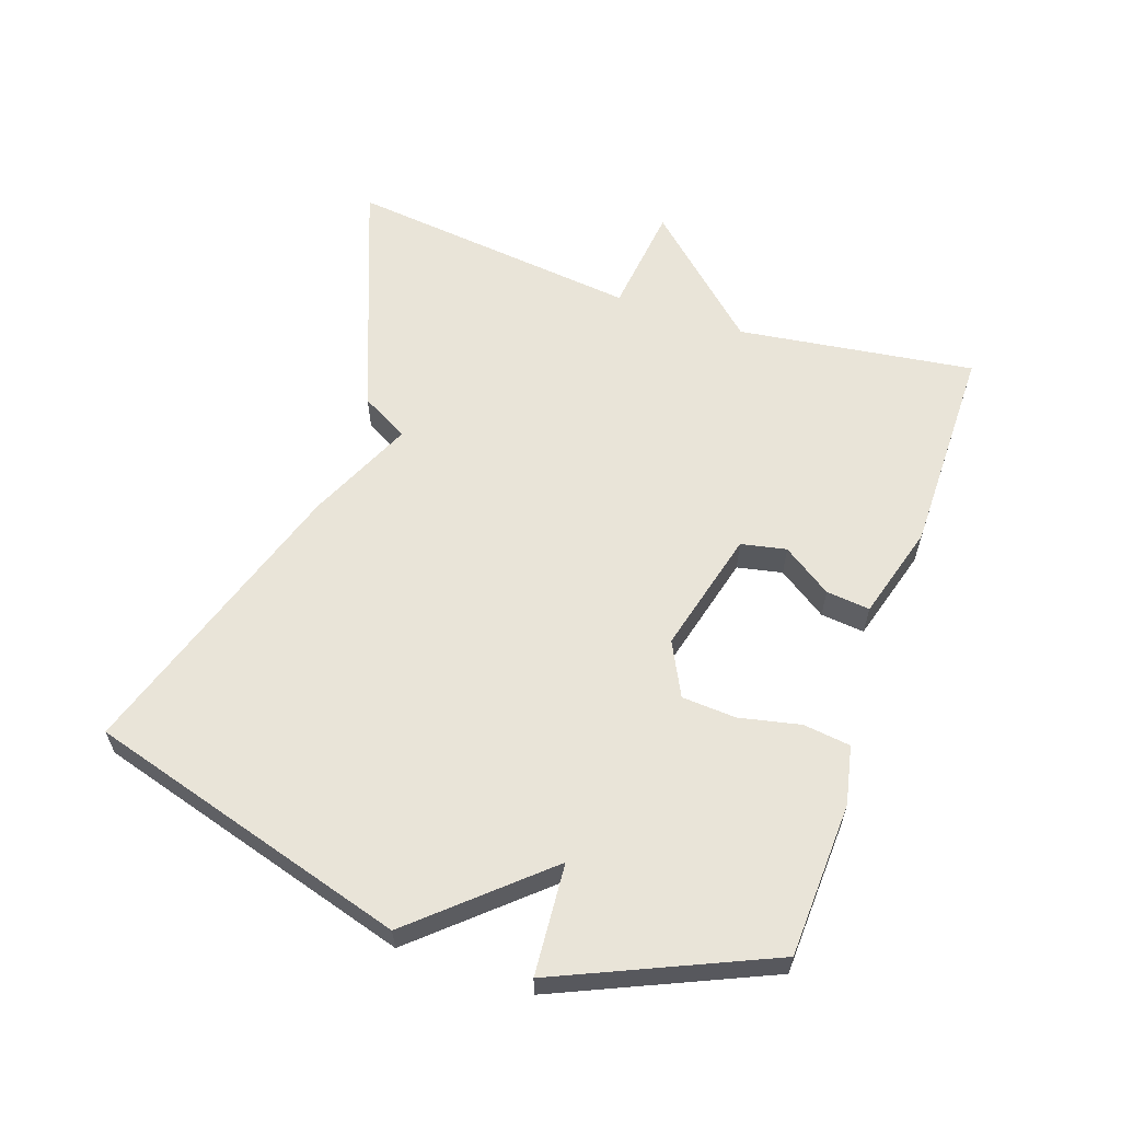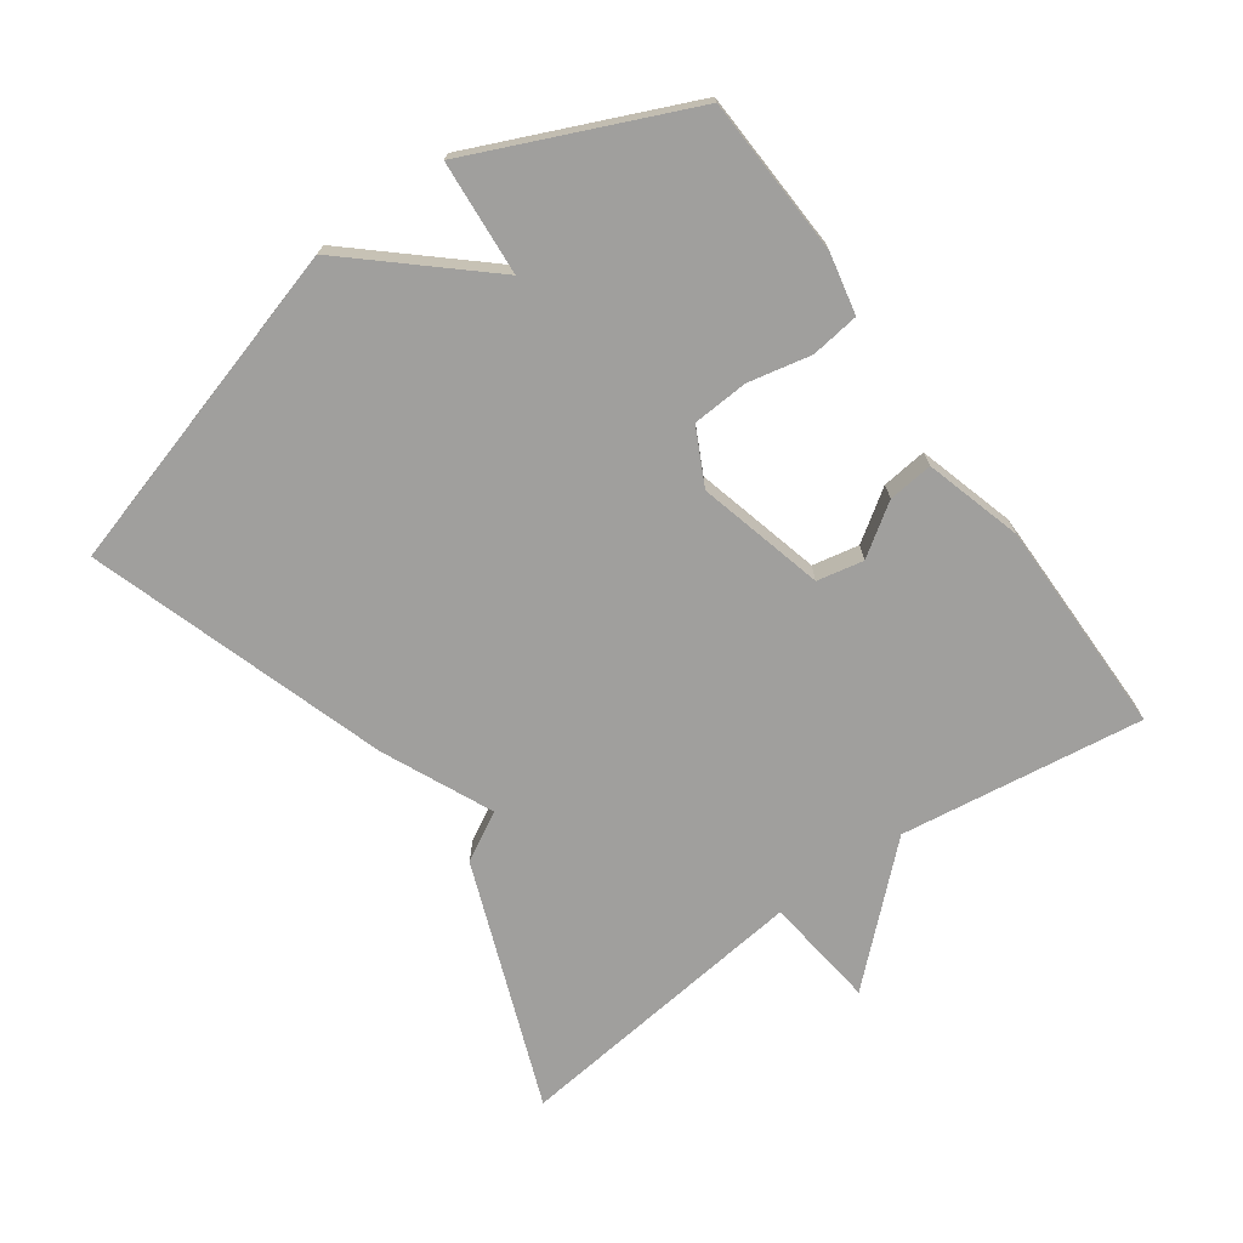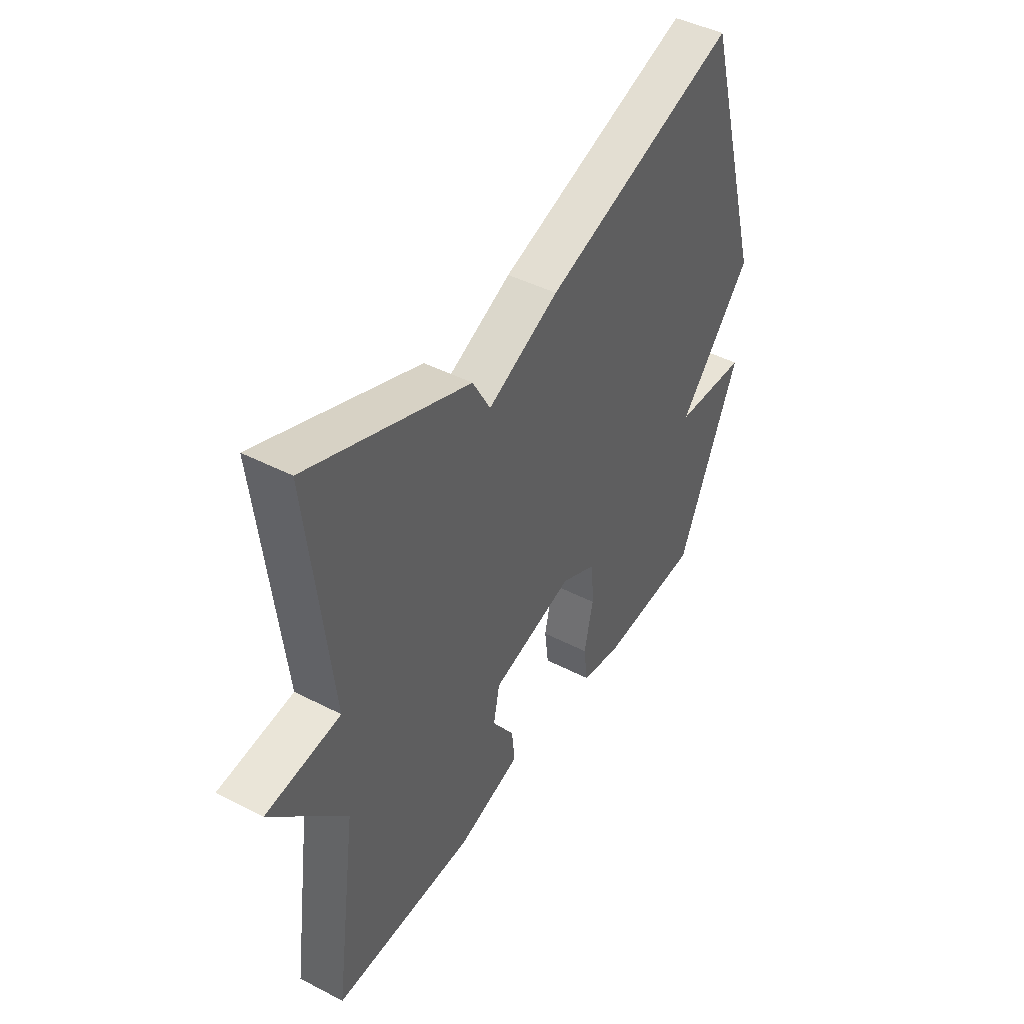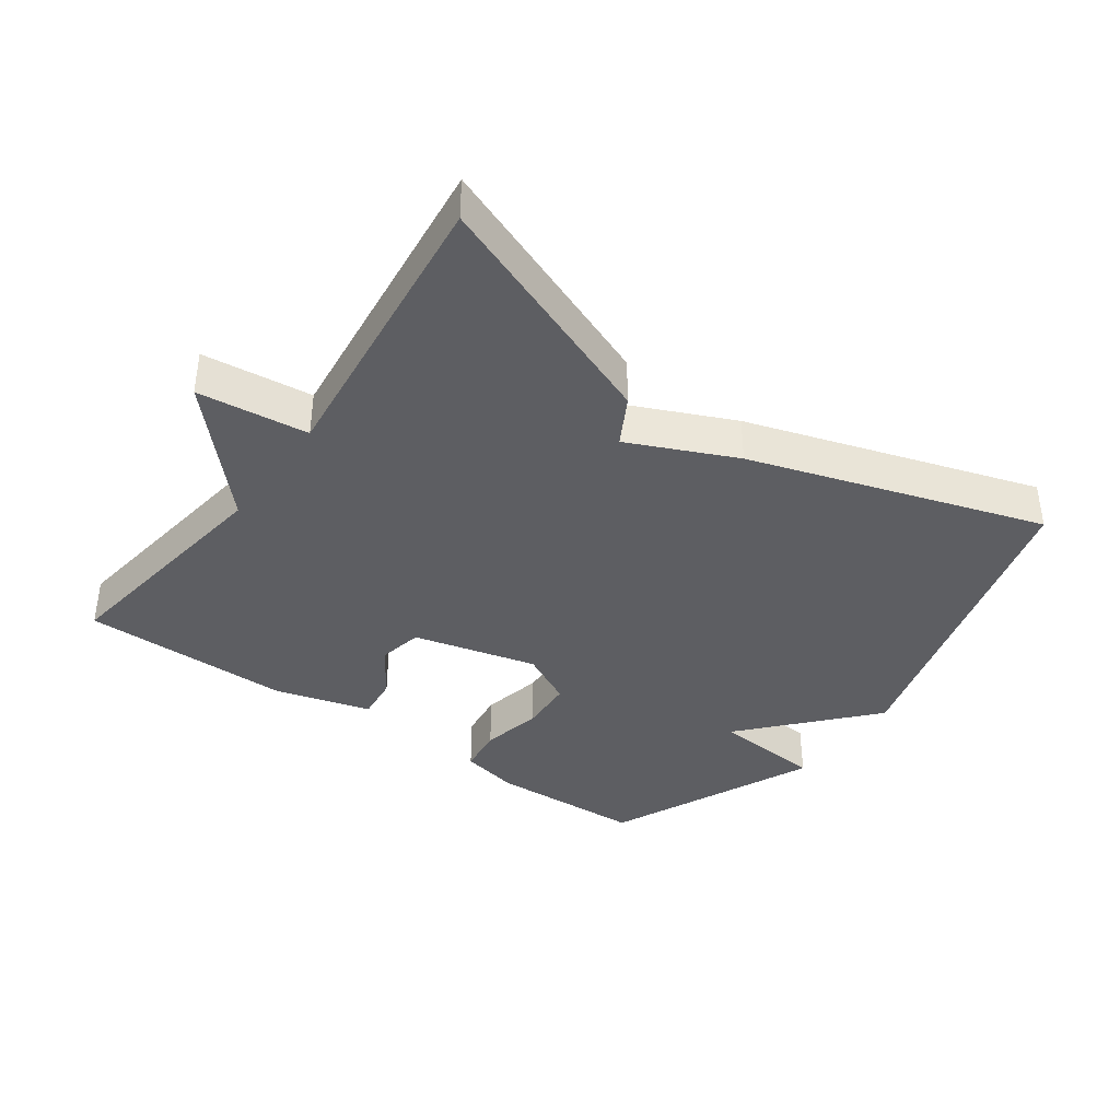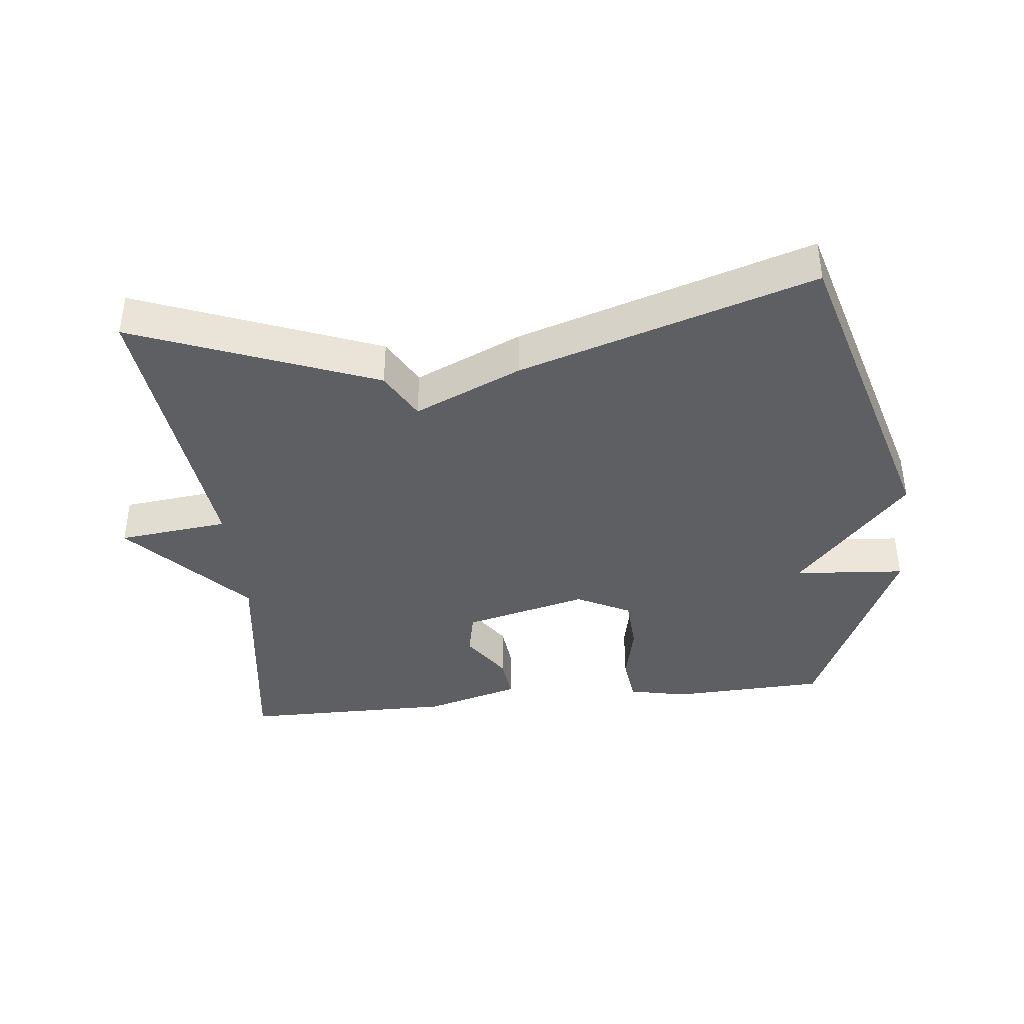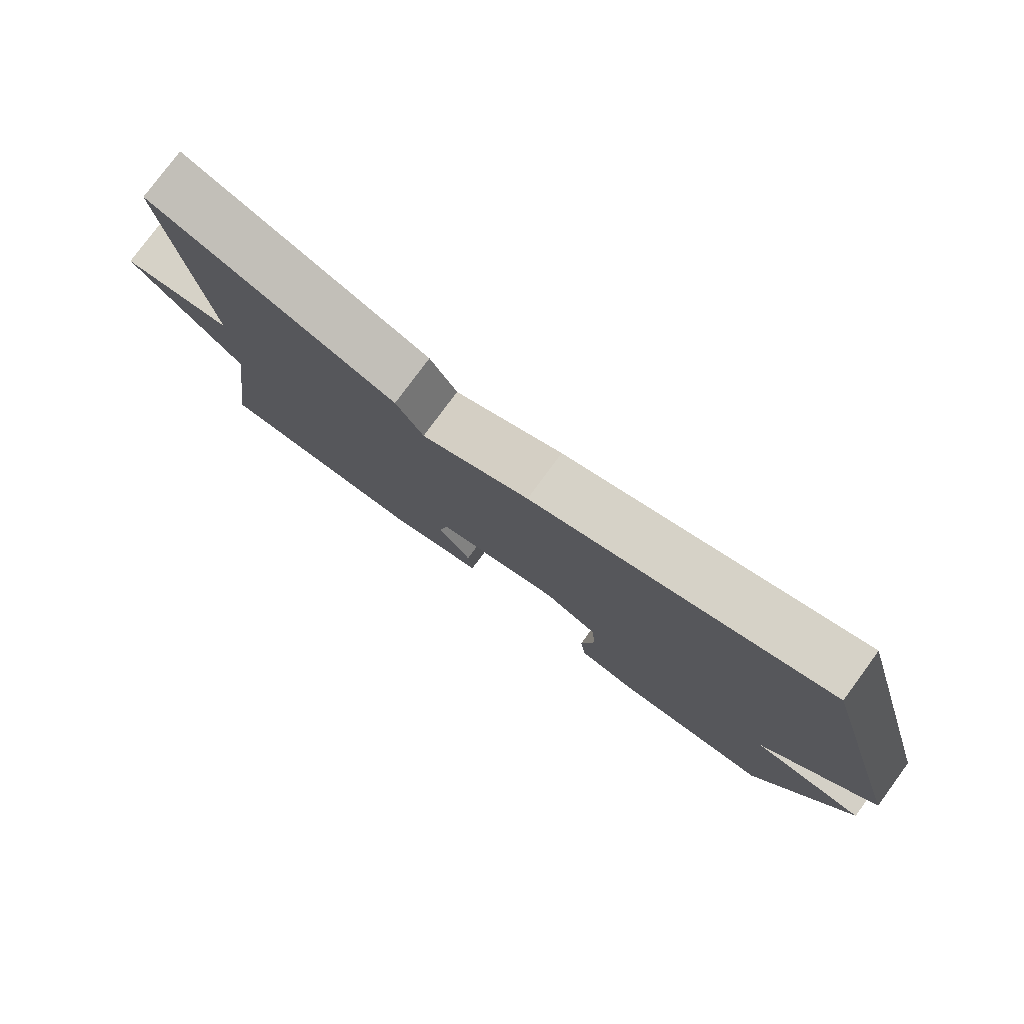
<metadata>
{"format":"obj","ext":"obj","renderer":"f3d","projection":"perspective","resolution":1024,"background":"white","views":[{"elev":60.3,"azim":109.1,"up":"+Y"},{"elev":-71.4,"azim":125.7,"up":"+Y"},{"elev":44.6,"azim":-59.0,"up":"+Z"},{"elev":-38.5,"azim":-35.7,"up":"+Y"},{"elev":-39.5,"azim":6.1,"up":"+Y"},{"elev":78.6,"azim":36.4,"up":"+Z"}]}
</metadata>
<code>
v 0.5 0.07 -0.5
v 0.267 0.07 -0.51
v 0.179 0.07 -0.491
v 0.17 0.07 -0.42
v 0.19 0.07 -0.328
v 0.185 0.07 -0.246
v 0.104 0.07 -0.205
v -0.082 0.07 -0.252
v -0.096 0.07 -0.32
v -0.046 0.07 -0.394
v -0.039 0.07 -0.46
v -0.182 0.07 -0.501
v -0.5 0.07 -0.5
v -0.45 0.07 -0.143
v -0.616 0.07 0.038
v -0.45 0.07 0.057
v -0.5 0.07 0.5
v -0.139 0.07 0.36
v -0.099 0.07 0.288
v 0.061 0.07 0.36
v 0.5 0.07 0.5
v 0.64 0.07 0.015
v 0.473 0.07 -0.172
v 0.64 0.07 -0.185
v 0.5 0 -0.5
v 0.267 0 -0.51
v 0.179 0 -0.491
v 0.17 0 -0.42
v 0.19 0 -0.328
v 0.185 0 -0.246
v 0.104 0 -0.205
v -0.082 0 -0.252
v -0.096 0 -0.32
v -0.046 0 -0.394
v -0.039 0 -0.46
v -0.182 0 -0.501
v -0.5 0 -0.5
v -0.45 0 -0.143
v -0.616 0 0.038
v -0.45 0 0.057
v -0.5 0 0.5
v -0.139 0 0.36
v -0.099 0 0.288
v 0.061 0 0.36
v 0.5 0 0.5
v 0.64 0 0.015
v 0.473 0 -0.172
v 0.64 0 -0.185
f 3 4 5
f 2 3 5
f 1 2 5
f 24 1 5
f 23 24 5
f 21 22 23
f 20 21 23
f 19 20 23
f 16 17 18 19
f 16 19 23
f 14 15 16 23
f 12 13 14
f 11 12 14
f 10 11 14
f 9 10 14
f 8 9 14
f 7 8 14
f 7 14 23
f 6 7 23
f 5 6 23
f 29 28 27
f 29 27 26
f 29 26 25
f 29 25 48
f 29 48 47
f 47 46 45
f 47 45 44
f 47 44 43
f 43 42 41 40
f 47 43 40
f 47 40 39 38
f 38 37 36
f 38 36 35
f 38 35 34
f 38 34 33
f 38 33 32
f 38 32 31
f 47 38 31
f 47 31 30
f 47 30 29
f 1 25 26 2
f 2 26 27 3
f 3 27 28 4
f 4 28 29 5
f 5 29 30 6
f 6 30 31 7
f 7 31 32 8
f 8 32 33 9
f 9 33 34 10
f 10 34 35 11
f 11 35 36 12
f 12 36 37 13
f 13 37 38 14
f 14 38 39 15
f 15 39 40 16
f 16 40 41 17
f 17 41 42 18
f 18 42 43 19
f 19 43 44 20
f 20 44 45 21
f 21 45 46 22
f 22 46 47 23
f 23 47 48 24
f 24 48 25 1

</code>
